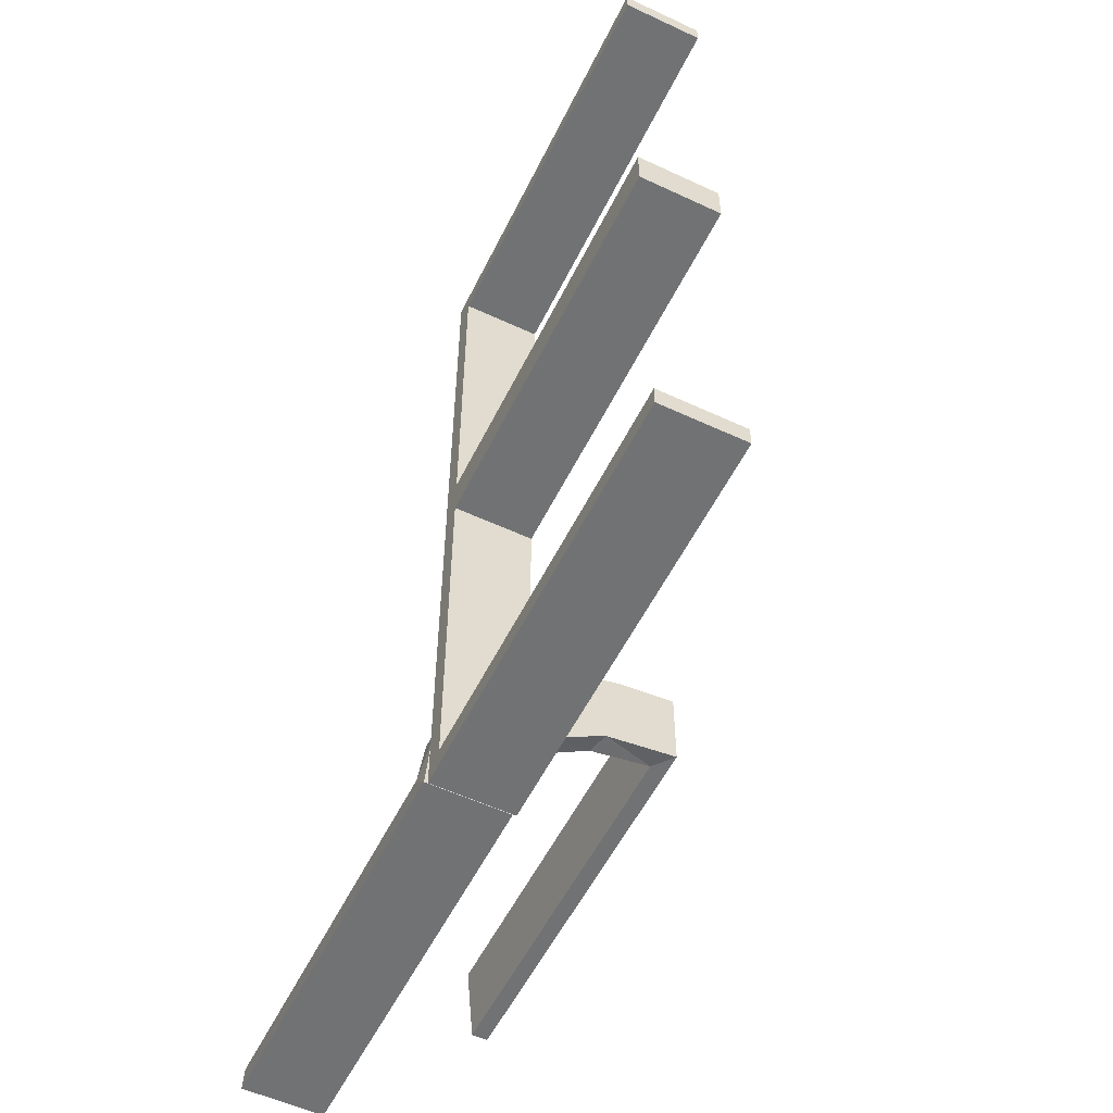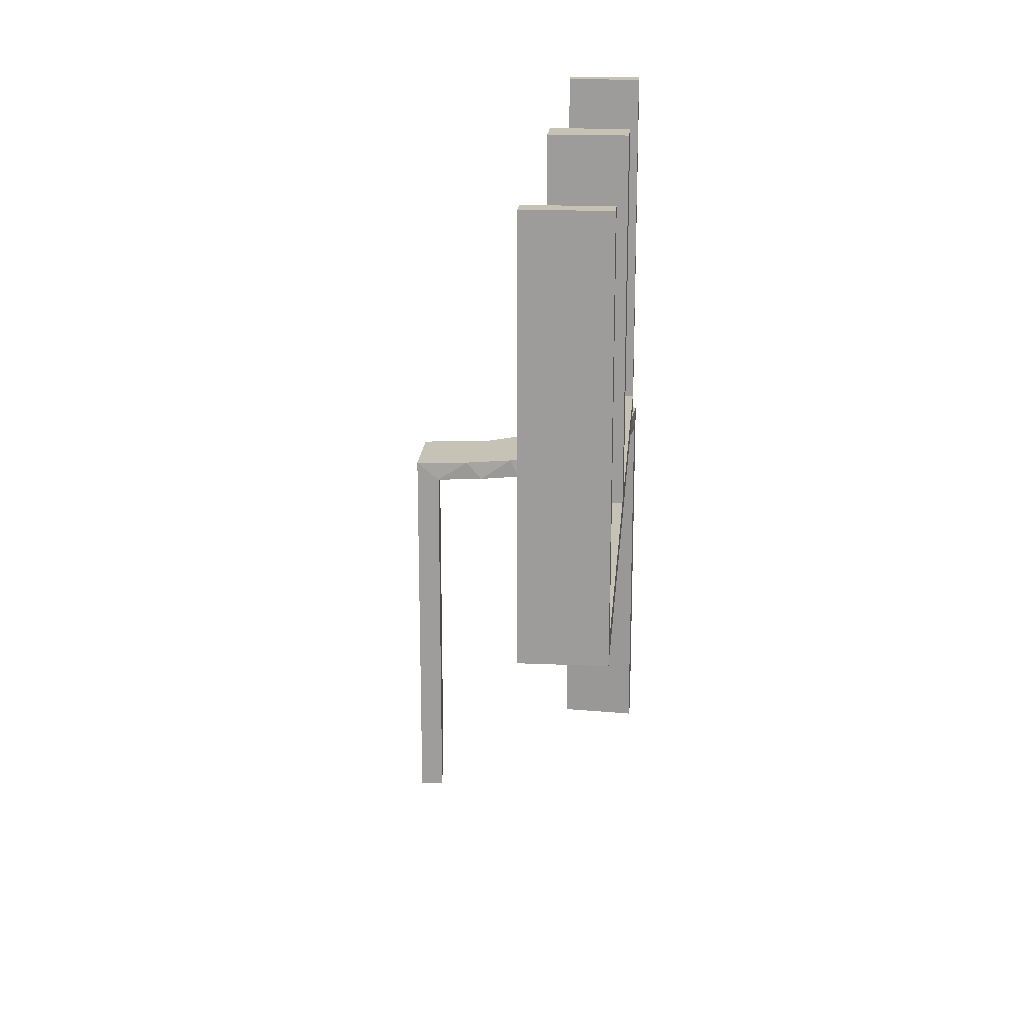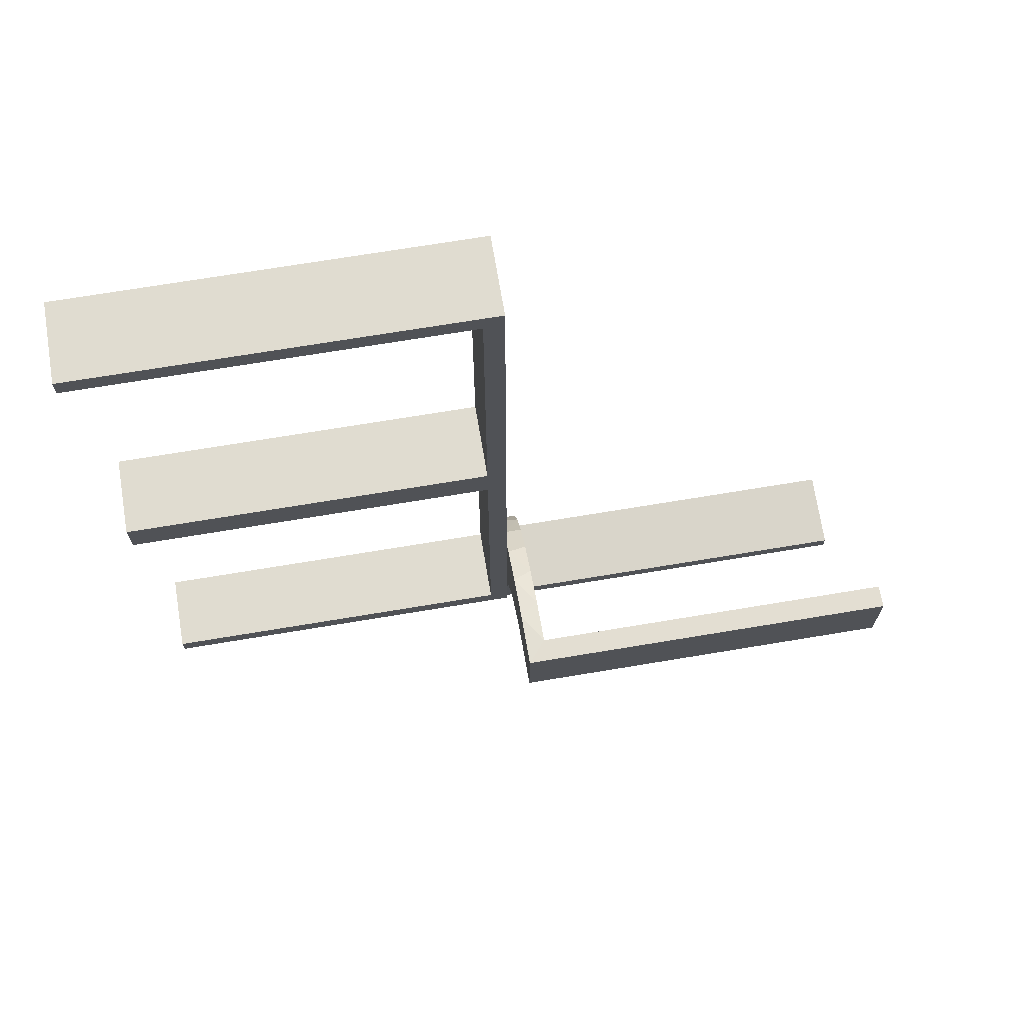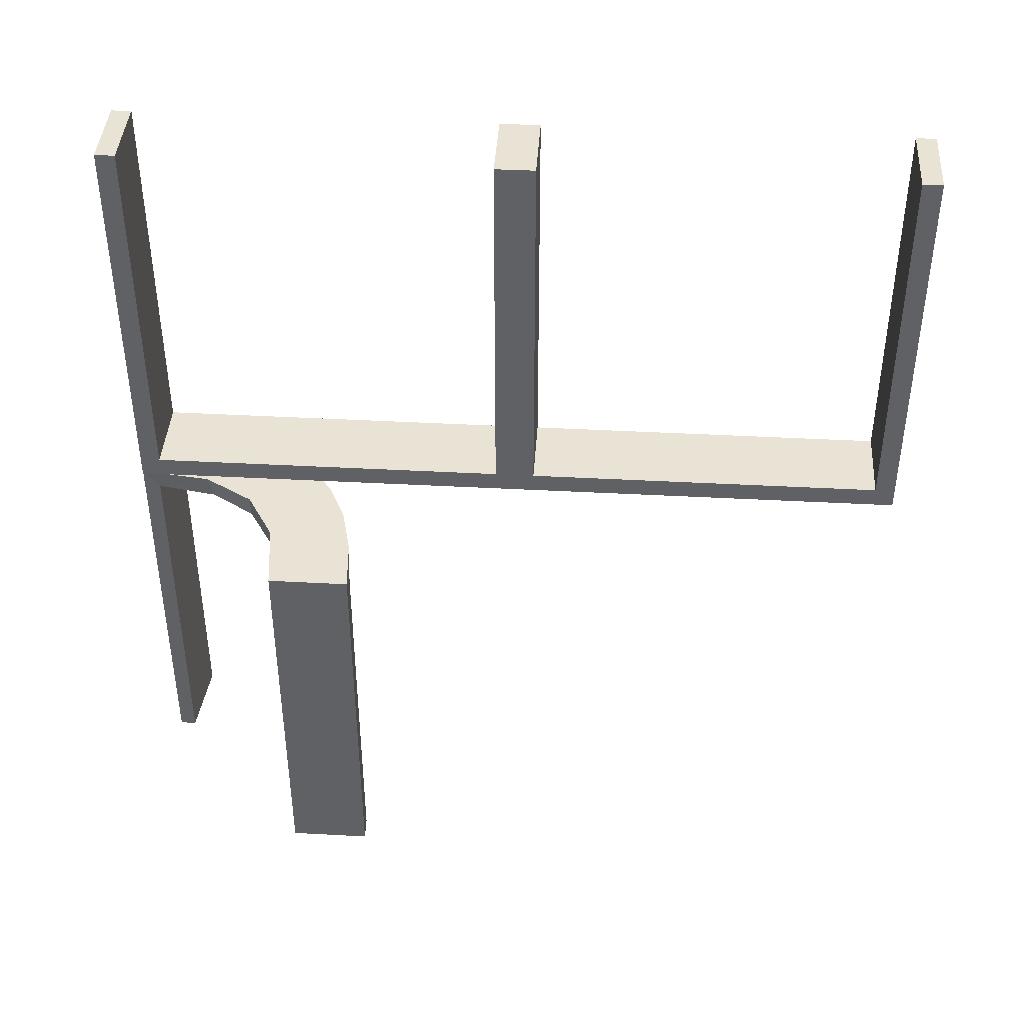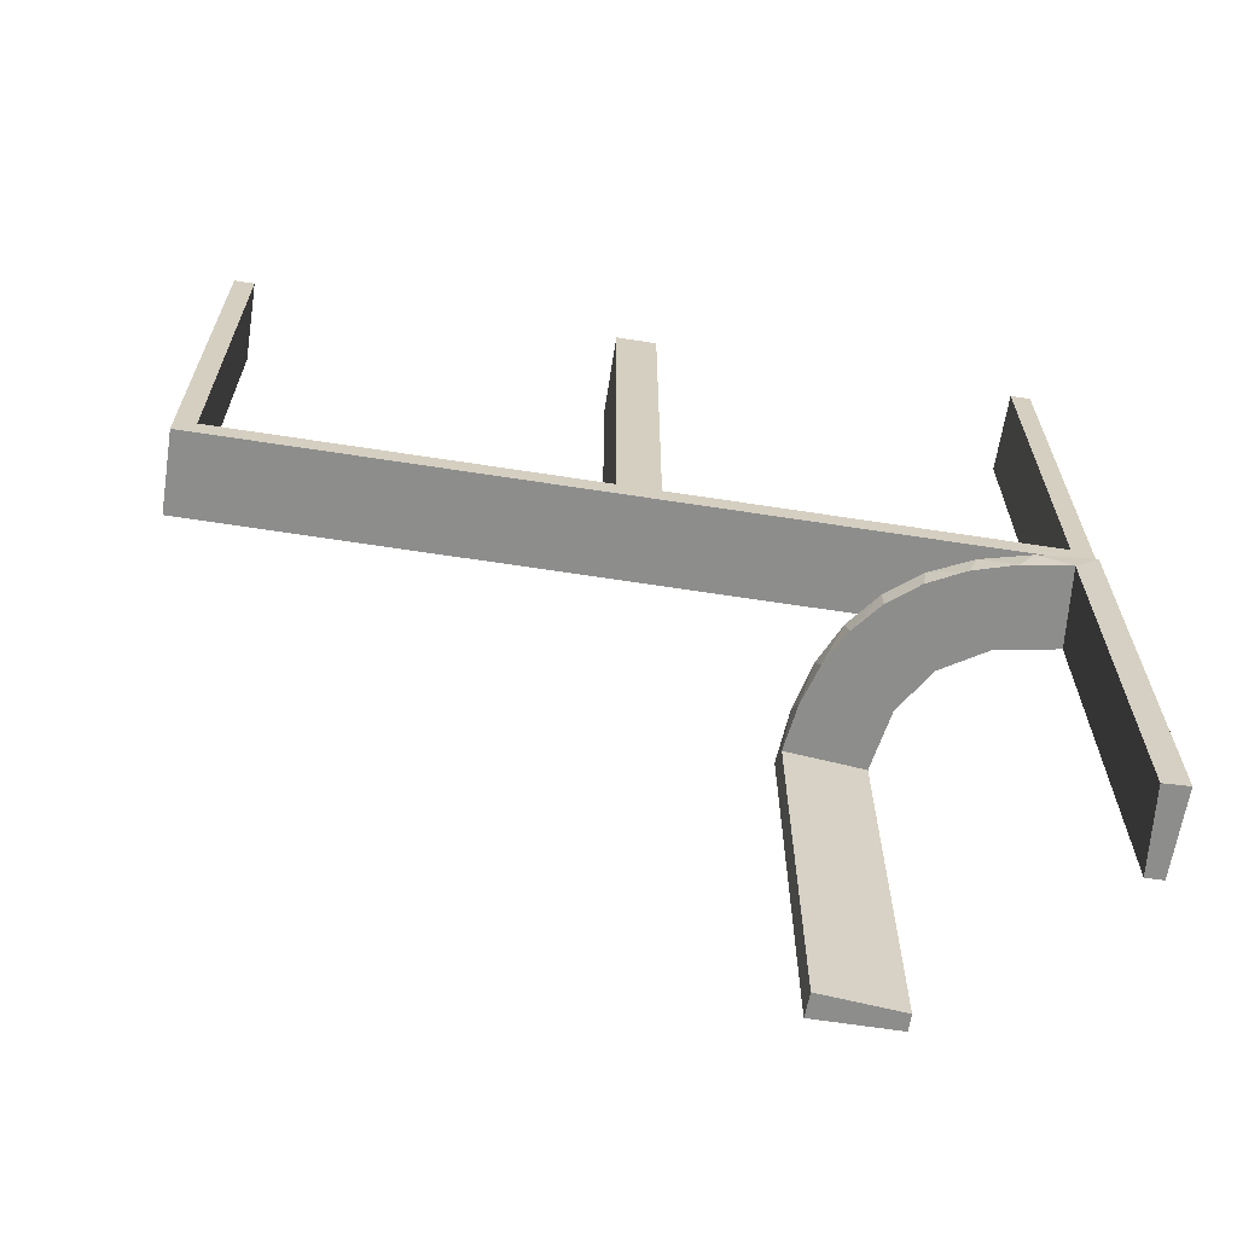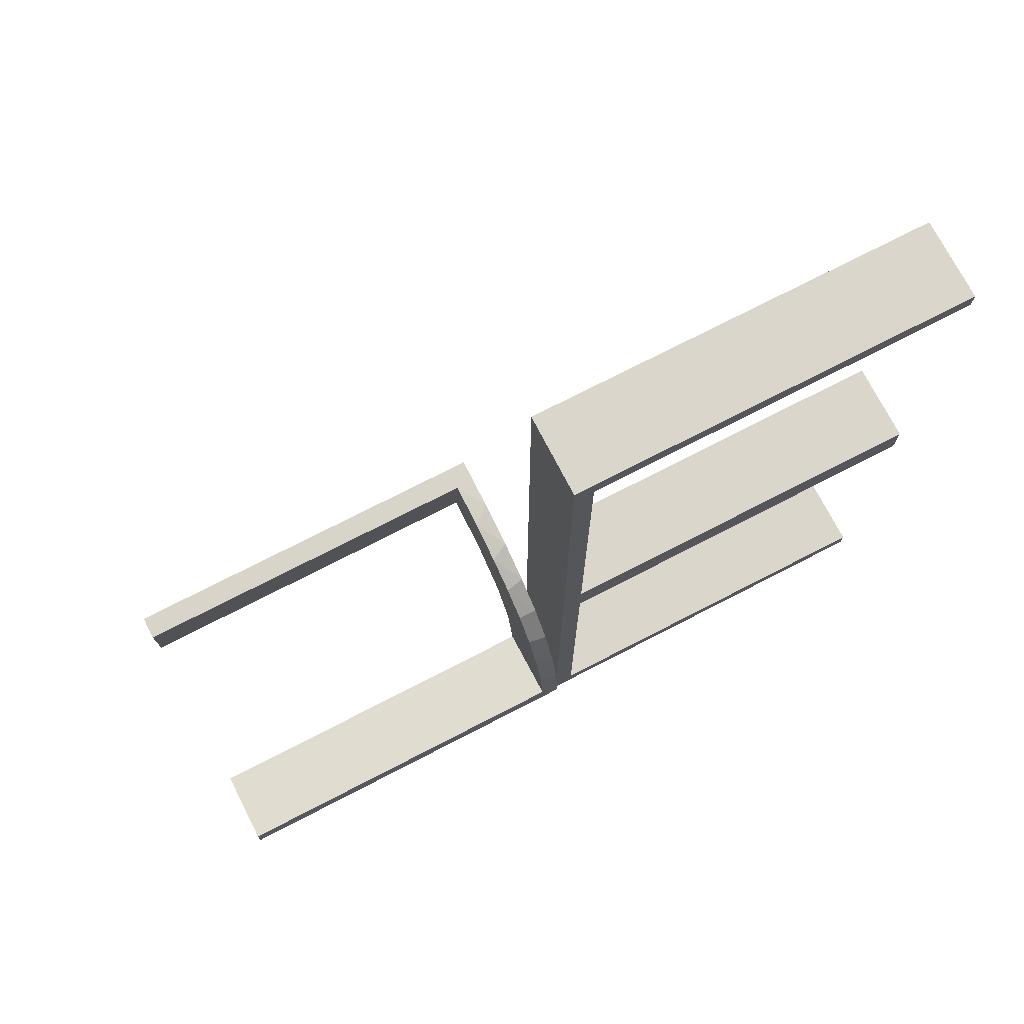
<metadata>
{"format":"obj","ext":"obj","renderer":"f3d","projection":"perspective","resolution":1024,"background":"white","views":[{"elev":-55.5,"azim":-26.1,"up":"+Y"},{"elev":19.2,"azim":-175.4,"up":"+Z"},{"elev":69.6,"azim":80.5,"up":"+Y"},{"elev":42.1,"azim":93.7,"up":"+Z"},{"elev":-64.5,"azim":-98.9,"up":"+Z"},{"elev":73.5,"azim":-117.3,"up":"+Y"}]}
</metadata>
<code>
v 0.3065 -0.4117 0
v 0.1956 -0.5008 0
v 0.1956 -0.5008 -0.5
v 0.3148 -0.245 0
v 0.3548 -0.2253 -0.025
v 0.2958 -0.4804 -0.025
v 0.2958 -0.4804 -0.1833
v 0.2958 -0.4804 -0.3417
v 0.2958 -0.4804 -0.5
v 0.3 0 0
v 0.3 0 0.5
v 0.3 0.025 0.5
v 0.3 0.025 0.025
v 0.3 0.5 0
v 0.3 0.5 0.5
v 0.3 0.475 0.5
v 0.3 0.475 0.025
v 0.4068 -0.21 -0.025
v 0.3435 -0.3486 0
v 0.3435 -0.3486 -0.025
v 0.2 0 0
v 0.2 0 0.5
v 0.2 0.025 0.5
v 0.2 0.025 0.025
v 0.2 0.5 0
v 0.2 0.5 0.5
v 0.2 0.475 0.5
v 0.2 0.475 0.025
v 0.2202 -0.3599 -0.025
v 0.4661 -0.202 -0.025
v 0.4661 -0.202 -0.5
v 0.4661 -0.202 -0.2625
v 0.4263 -0.2064 0
v 0.366 -0.2211 0
v 0.3091 -0.404 -0.025
v 0.3 0 0
v 0.3 0 0.5
v 0.3 -0.475 0.5
v 0.3 -0.475 0.025
v 0.3 -0.5 0
v 0.3 -0.5 0.5
v 0.3 -0.025 0.5
v 0.3 -0.025 0.025
v 0.2013 -0.4314 0
v 0.2428 -0.3153 -0.025
v 0.4956 -0.3008 0
v 0.4956 -0.3008 -0.5
v 0.4956 -0.2008 0
v 0.4956 -0.2008 -0.5
v 0.4956 -0.2008 -0.25
v 0.4065 -0.3117 0
v 0.2728 -0.2779 0
v 0.2728 -0.2779 -0.025
v 0.1969 -0.4712 -0.025
v 0.1969 -0.4712 -0.5
v 0.1969 -0.4712 -0.2625
v 0.2956 -0.5008 0
v 0.2956 -0.5008 -0.5
v 0.2956 -0.5008 -0.25
v 0.2048 -0.4119 -0.025
v 0.216 -0.3711 0
v 0.3101 -0.2479 -0.025
v 0.3989 -0.3143 -0.025
v 0.4752 -0.3009 -0.025
v 0.4752 -0.3009 -0.1833
v 0.4752 -0.3009 -0.3417
v 0.4752 -0.3009 -0.5
v 0.2 0 0
v 0.2 0 0.5
v 0.2 -0.475 0.5
v 0.2 -0.475 0.025
v 0.2 -0.5 0
v 0.2 -0.5 0.5
v 0.2 -0.025 0.5
v 0.2 -0.025 0.025
v 0.2398 -0.32 0
f 65 64 46
f 46 64 51
f 20 19 63
f 66 65 47
f 46 47 65
f 47 67 66
f 19 20 35
f 1 35 6
f 7 59 57
f 58 8 9
f 8 58 59
f 7 8 59
f 48 33 30
f 50 48 30
f 5 18 34
f 34 4 5
f 49 50 32
f 4 52 62
f 45 53 52
f 76 61 29
f 61 44 60
f 44 2 54
f 56 54 2
f 56 3 55
f 56 2 3
f 46 51 33
f 51 19 4
f 46 33 48
f 4 19 52
f 76 52 19
f 19 1 76
f 57 44 1
f 57 2 44
f 44 61 1
f 59 2 57
f 3 59 58
f 2 59 3
f 50 49 47
f 48 50 46
f 47 46 50
f 55 9 8
f 56 55 8
f 7 6 54
f 8 7 56
f 60 54 6
f 6 35 60
f 45 20 53
f 45 29 35
f 20 45 35
f 20 63 62
f 63 64 18
f 18 5 63
f 53 20 62
f 64 65 30
f 31 66 67
f 66 31 32
f 65 66 32
f 67 47 49
f 49 31 67
f 3 58 9
f 9 55 3
f 64 63 51
f 19 51 63
f 19 35 1
f 1 6 57
f 7 57 6
f 33 18 30
f 50 30 32
f 18 33 34
f 4 62 5
f 49 32 31
f 52 53 62
f 45 52 76
f 76 29 45
f 61 60 29
f 44 54 60
f 51 34 33
f 51 4 34
f 1 61 76
f 7 54 56
f 35 29 60
f 63 5 62
f 64 30 18
f 65 32 30
f 41 40 39
f 43 39 40
f 36 37 43
f 40 36 43
f 73 70 71
f 75 72 71
f 68 75 69
f 72 75 68
f 72 68 36
f 68 69 37
f 73 72 40
f 71 70 38
f 74 75 43
f 75 71 39
f 73 41 38
f 74 42 37
f 41 39 38
f 37 42 43
f 73 71 72
f 75 74 69
f 72 36 40
f 68 37 36
f 73 40 41
f 71 38 39
f 74 43 42
f 75 39 43
f 73 38 70
f 74 37 69
f 21 25 14
f 28 24 13
f 16 17 15
f 13 14 17
f 13 12 11
f 14 13 10
f 27 26 28
f 24 28 25
f 24 21 22
f 25 21 24
f 22 21 10
f 25 26 15
f 27 28 17
f 24 23 12
f 23 22 11
f 26 27 16
f 21 14 10
f 28 13 17
f 17 14 15
f 13 11 10
f 26 25 28
f 24 22 23
f 22 10 11
f 25 15 14
f 27 17 16
f 24 12 13
f 23 11 12
f 26 16 15

</code>
